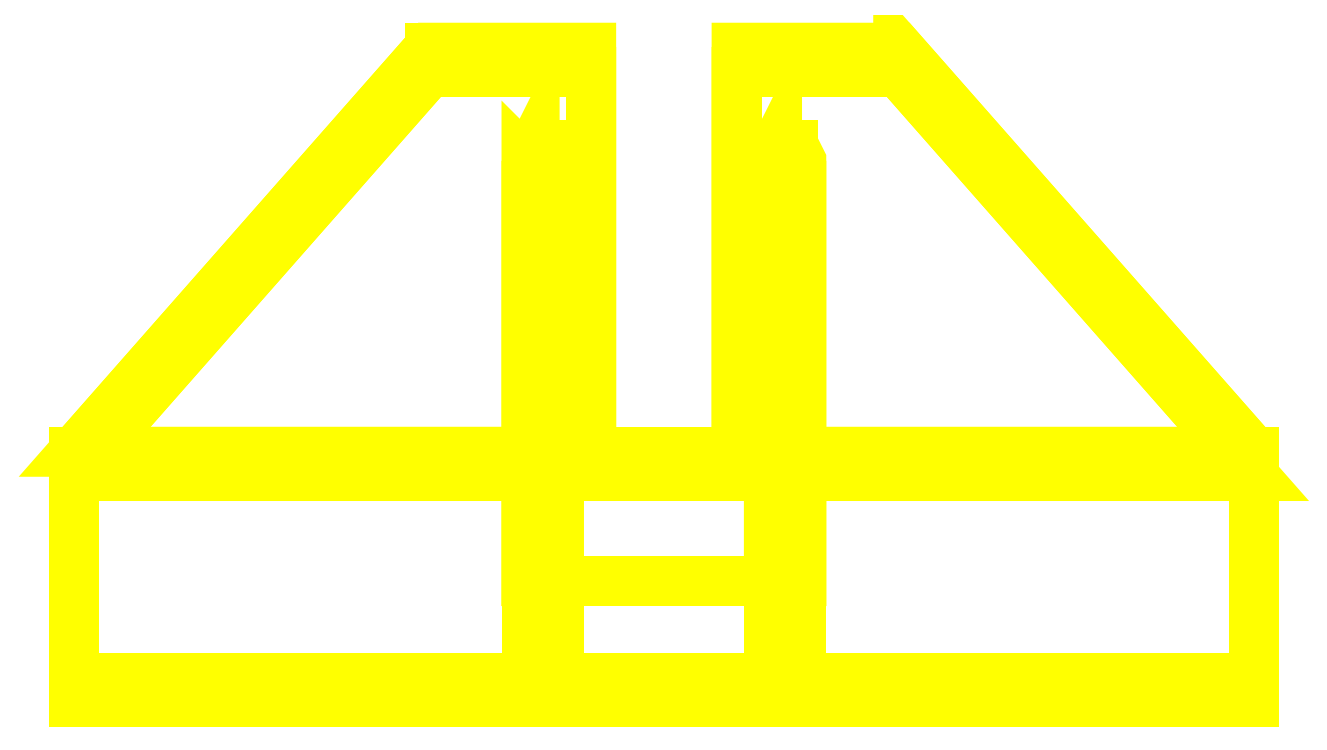
<metadata>
{"format":"dxf","ext":"dxf","renderer":"ezdxf+matplotlib","layout":"modelspace","background":"white","min_lineweight":24,"dpi":150}
</metadata>
<code>
0
SECTION
2
ENTITIES
0
3DFACE
8
TURRET
10
0.13
20
-0.07
30
0.91
11
0.13
21
-0.07
31
0.7
12
0.17
22
-0.07
32
0.7
13
0.17
23
-0.07
33
0.91
0
3DFACE
8
TURRET
10
0.17
20
-0.07
30
0.91
11
0.17
21
-0.07
31
0.7
12
0.17
22
0.08
32
0.7
13
0.17
23
-2e-16
33
0.91
0
3DFACE
8
TURRET
10
0.13
20
0.08
30
0.7
11
0.13
21
-0.07
31
0.7
12
0.13
22
-0.07
32
0.91
13
0.13
23
-2e-16
33
0.91
0
3DFACE
8
TURRET
10
0.17
20
-2e-16
30
0.91
11
0.17
21
0.08
31
0.7
12
0.13
22
0.08
32
0.7
13
0.13
23
-2e-16
33
0.91
0
3DFACE
8
TURRET
10
0.13
20
-2e-16
30
0.91
11
0.13
21
-0.07
31
0.91
12
0.17
22
-0.07
32
0.91
13
0.17
23
-2e-16
33
0.91
0
3DFACE
8
TURRET
10
0.17
20
-0.07
30
0.7
11
-0.17
21
-0.07
31
0.7
12
-0.17
22
-0.07
32
0.66
13
0.17
23
-0.07
33
0.66
0
3DFACE
8
TURRET
10
0.17
20
0.08
30
0.66
11
-0.17
21
0.08
31
0.66
12
-0.17
22
0.08
32
0.7
13
0.17
23
0.08
33
0.7
0
3DFACE
8
TURRET
10
0.17
20
0.08
30
0.7
11
0.17
21
-0.07
31
0.7
12
0.17
22
-0.07
32
0.66
13
0.17
23
0.08
33
0.66
0
3DFACE
8
TURRET
10
0.17
20
-0.07
30
0.66
11
-0.17
21
-0.07
31
0.66
12
-0.17
22
0.08
32
0.66
13
0.17
23
0.08
33
0.66
0
3DFACE
8
TURRET
10
-0.13
20
0.08
30
0.7
11
-0.13
21
-0.07
31
0.7
12
0.13
22
-0.07
32
0.7
13
0.13
23
0.08
33
0.7
0
3DFACE
8
TURRET
10
-0.17
20
0.08
30
0.66
11
-0.17
21
-0.07
31
0.66
12
-0.17
22
-0.07
32
0.7
13
-0.17
23
0.08
33
0.7
0
3DFACE
8
TURRET
10
-0.17
20
0.08
30
0.7
11
-0.17
21
-0.07
31
0.7
12
-0.17
22
-0.07
32
0.91
13
-0.17
23
-2e-16
33
0.91
0
3DFACE
8
TURRET
10
-0.13
20
-2e-16
30
0.91
11
-0.13
21
0.08
31
0.7
12
-0.17
22
0.08
32
0.7
13
-0.17
23
-2e-16
33
0.91
0
3DFACE
8
TURRET
10
-0.17
20
-0.07
30
0.91
11
-0.17
21
-0.07
31
0.7
12
-0.13
22
-0.07
32
0.7
13
-0.13
23
-0.07
33
0.91
0
3DFACE
8
TURRET
10
-0.13
20
-0.07
30
0.91
11
-0.13
21
-0.07
31
0.7
12
-0.13
22
0.08
32
0.7
13
-0.13
23
-2e-16
33
0.91
0
3DFACE
8
TURRET
10
-0.17
20
-2e-16
30
0.91
11
-0.17
21
-0.07
31
0.91
12
-0.13
22
-0.07
32
0.91
13
-0.13
23
-2e-16
33
0.91
0
3DFACE
8
TURRET
10
-0.73
20
-0.07
30
1.51
11
-0.73
21
0.21
31
1.17
12
0.73
22
0.21
32
1.17
13
0.73
23
-0.07
33
1.51
0
3DFACE
8
TURRET
10
0.73
20
-0.07
30
1.51
11
0.73
21
0.21
31
1.17
12
0.73
22
0.24
32
1.17
13
0.73
23
-0.04
33
1.51
0
3DFACE
8
TURRET
10
-0.73
20
0.24
30
1.17
11
-0.73
21
0.21
31
1.17
12
-0.73
22
-0.07
32
1.51
13
-0.73
23
-0.04
33
1.51
0
3DFACE
8
TURRET
10
0.73
20
-0.04
30
1.51
11
0.73
21
0.24
31
1.17
12
-0.73
22
0.24
32
1.17
13
-0.73
23
-0.04
33
1.51
0
3DFACE
8
TURRET
10
0.09
20
0.24
30
1.17
11
0.09
21
0.21
31
1.17
12
-0.09
22
0.21
32
1.17
13
-0.09
23
0.24
33
1.17
0
3DFACE
8
TURRET
10
-0.73
20
-0.04
30
1.51
11
-0.73
21
-0.07
31
1.51
12
0.73
22
-0.07
32
1.51
13
0.73
23
-0.04
33
1.51
0
3DFACE
8
TURRET
10
0.09
20
0.74
30
0.54
11
0.09
21
0.71
31
0.54
12
0.09
22
0.21
32
1.17
13
0.09
23
0.24
33
1.17
0
3DFACE
8
TURRET
10
0.09
20
0.21
30
1.17
11
0.09
21
0.71
31
0.54
12
0.29
22
0.71
32
0.54
13
0.73
23
0.21
33
1.17
0
3DFACE
8
TURRET
10
0.73
20
0.21
30
1.17
11
0.29
21
0.71
31
0.54
12
0.29
22
0.74
32
0.54
13
0.73
23
0.24
33
1.17
0
3DFACE
8
TURRET
10
0.73
20
0.24
30
1.17
11
0.29
21
0.74
31
0.54
12
0.09
22
0.74
32
0.54
13
0.09
23
0.24
33
1.17
0
3DFACE
8
TURRET
10
0.29
20
0.74
30
0.54
11
0.29
21
0.71
31
0.54
12
0.09
22
0.71
32
0.54
13
0.09
23
0.74
33
0.54
0
3DFACE
8
TURRET
10
-0.09
20
0.24
30
1.17
11
-0.09
21
0.74
31
0.54
12
-0.29
22
0.74
32
0.54
13
-0.73
23
0.24
33
1.17
0
3DFACE
8
TURRET
10
-0.73
20
0.21
30
1.17
11
-0.29
21
0.71
31
0.54
12
-0.09
22
0.71
32
0.54
13
-0.09
23
0.21
33
1.17
0
3DFACE
8
TURRET
10
-0.09
20
0.74
30
0.54
11
-0.09
21
0.71
31
0.54
12
-0.29
22
0.71
32
0.54
13
-0.29
23
0.74
33
0.54
0
3DFACE
8
TURRET
10
-0.09
20
0.21
30
1.17
11
-0.09
21
0.71
31
0.54
12
-0.09
22
0.74
32
0.54
13
-0.09
23
0.24
33
1.17
0
3DFACE
8
TURRET
10
-0.29
20
0.74
30
0.54
11
-0.29
21
0.71
31
0.54
12
-0.73
22
0.21
32
1.17
13
-0.73
23
0.24
33
1.17
0
3DFACE
8
TURRET
10
-0.13
20
0.6
30
0.68
11
-0.14
21
0.59
31
0.6973
12
-0.14
22
0.08
32
0.6973
13
-0.13
23
0.08
33
0.68
0
3DFACE
8
TURRET
10
-0.14
20
0.59
30
0.6973
11
-0.16
21
0.59
31
0.6973
12
-0.16
22
0.08
32
0.6973
13
-0.14
23
0.08
33
0.6973
0
3DFACE
8
TURRET
10
-0.16
20
0.59
30
0.6973
11
-0.17
21
0.6
31
0.68
12
-0.17
22
0.08
32
0.68
13
-0.16
23
0.08
33
0.6973
0
3DFACE
8
TURRET
10
-0.17
20
0.6
30
0.68
11
-0.16
21
0.62
31
0.6627
12
-0.16
22
0.08
32
0.6627
13
-0.17
23
0.08
33
0.68
0
3DFACE
8
TURRET
10
-0.16
20
0.62
30
0.6627
11
-0.14
21
0.62
31
0.6627
12
-0.14
22
0.08
32
0.6627
13
-0.16
23
0.08
33
0.6627
0
3DFACE
8
TURRET
10
-0.14
20
0.62
30
0.6627
11
-0.13
21
0.6
31
0.68
12
-0.13
22
0.08
32
0.68
13
-0.14
23
0.08
33
0.6627
0
3DFACE
8
TURRET
10
0.17
20
0.6
30
0.68
11
0.16
21
0.59
31
0.6973
12
0.16
22
0.08
32
0.6973
13
0.17
23
0.08
33
0.68
0
3DFACE
8
TURRET
10
0.16
20
0.59
30
0.6973
11
0.14
21
0.59
31
0.6973
12
0.14
22
0.08
32
0.6973
13
0.16
23
0.08
33
0.6973
0
3DFACE
8
TURRET
10
0.14
20
0.59
30
0.6973
11
0.13
21
0.6
31
0.68
12
0.13
22
0.08
32
0.68
13
0.14
23
0.08
33
0.6973
0
3DFACE
8
TURRET
10
0.13
20
0.6
30
0.68
11
0.14
21
0.62
31
0.6627
12
0.14
22
0.08
32
0.6627
13
0.13
23
0.08
33
0.68
0
3DFACE
8
TURRET
10
0.14
20
0.62
30
0.6627
11
0.16
21
0.62
31
0.6627
12
0.16
22
0.08
32
0.6627
13
0.14
23
0.08
33
0.6627
0
3DFACE
8
TURRET
10
0.16
20
0.62
30
0.6627
11
0.17
21
0.6
31
0.68
12
0.17
22
0.08
32
0.68
13
0.16
23
0.08
33
0.6627
0
VIEWPORT
8
0
10
144.7
20
101.2
30
0
40
391.1
41
222.2
68
     2
69
     1
0
VIEWPORT
8
0
10
139.2
20
100.8
30
0
40
222.8
41
161.3
68
     1
69
     2
0
ENDSEC
0
EOF

</code>
